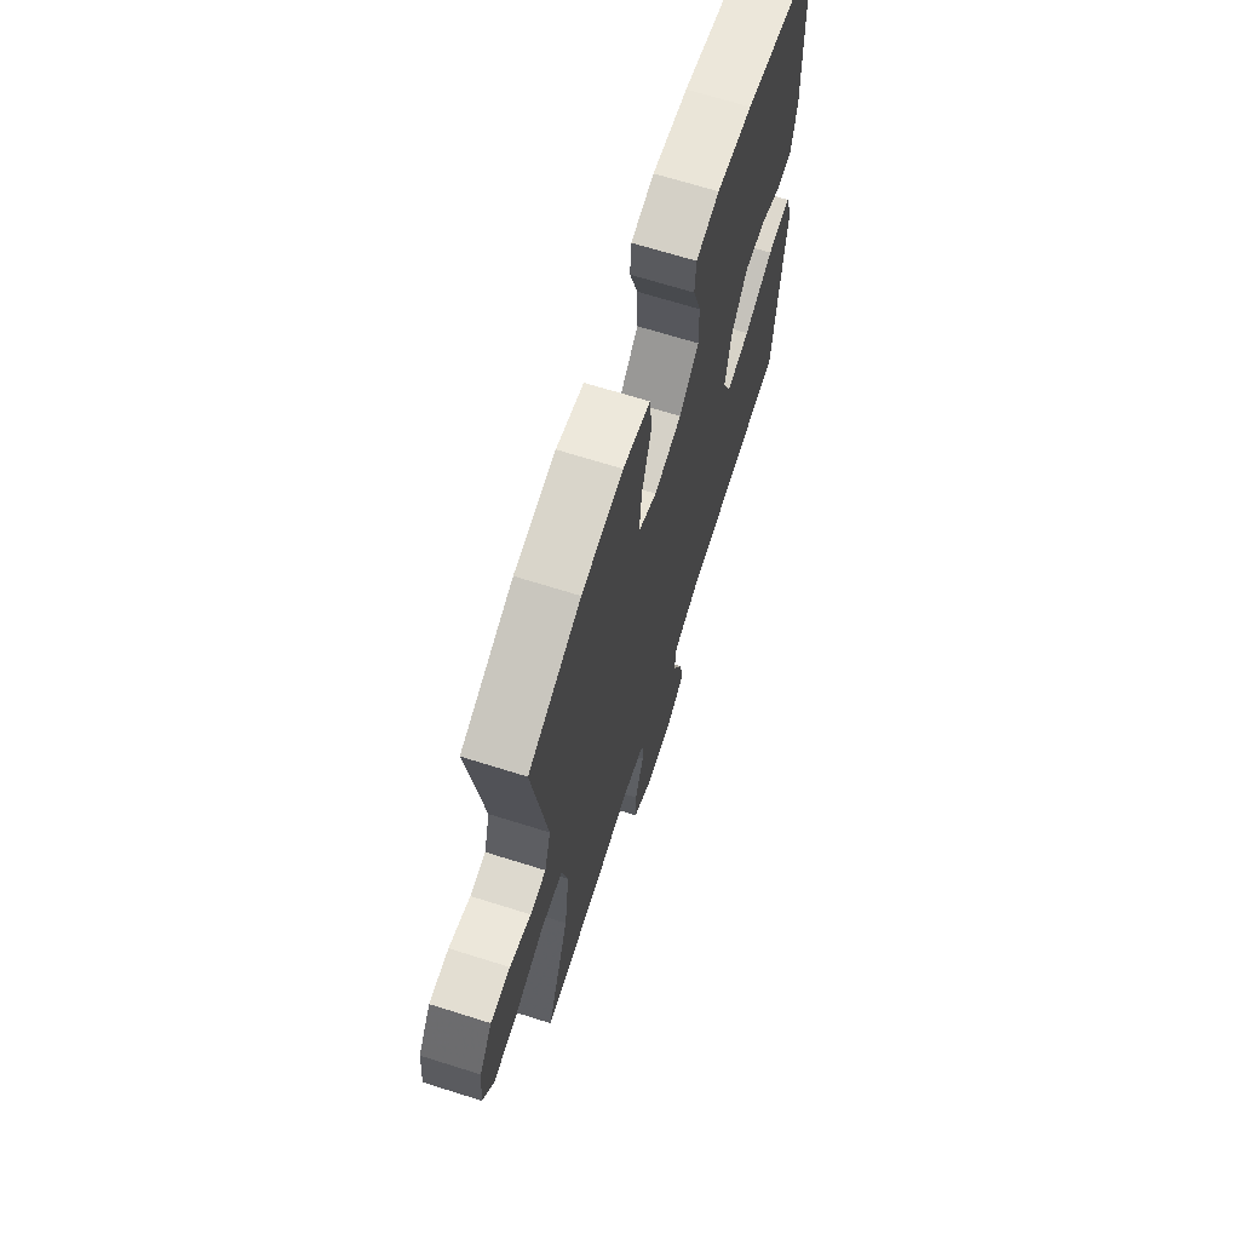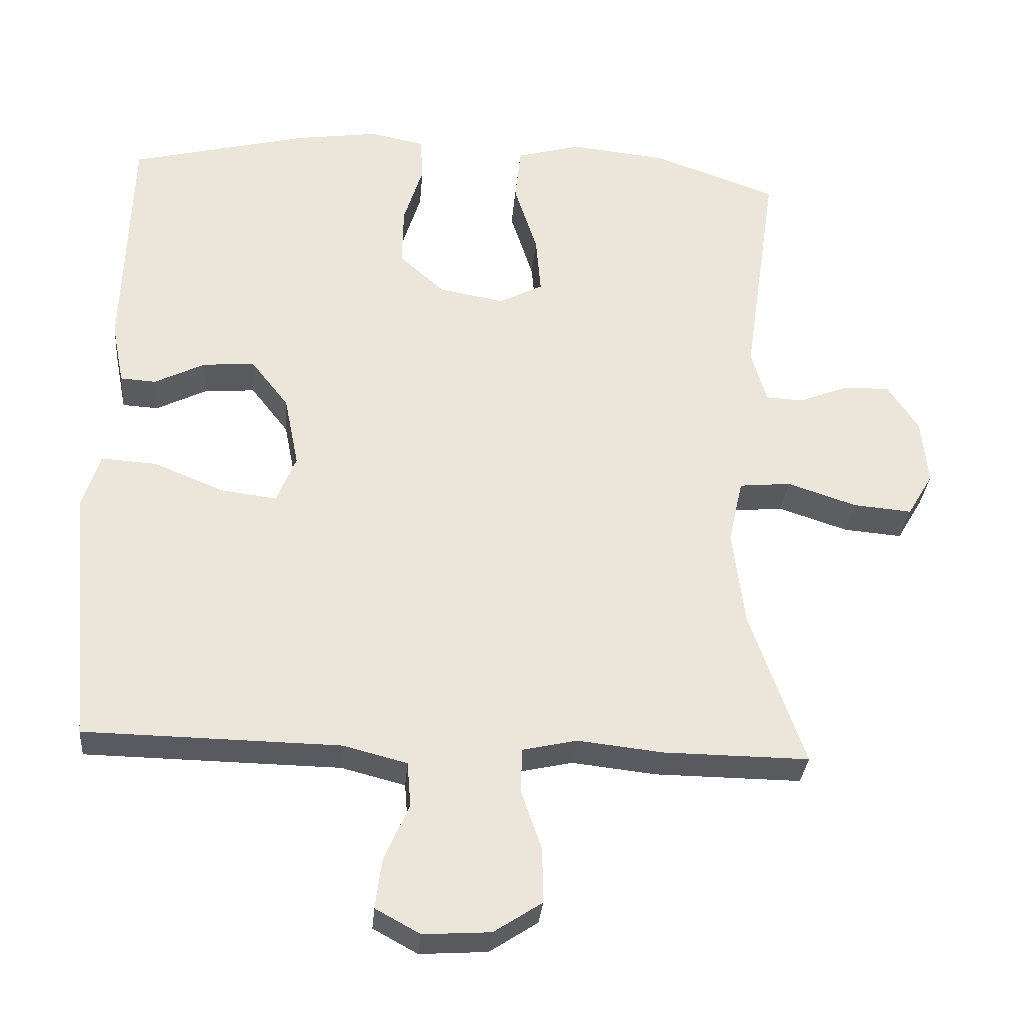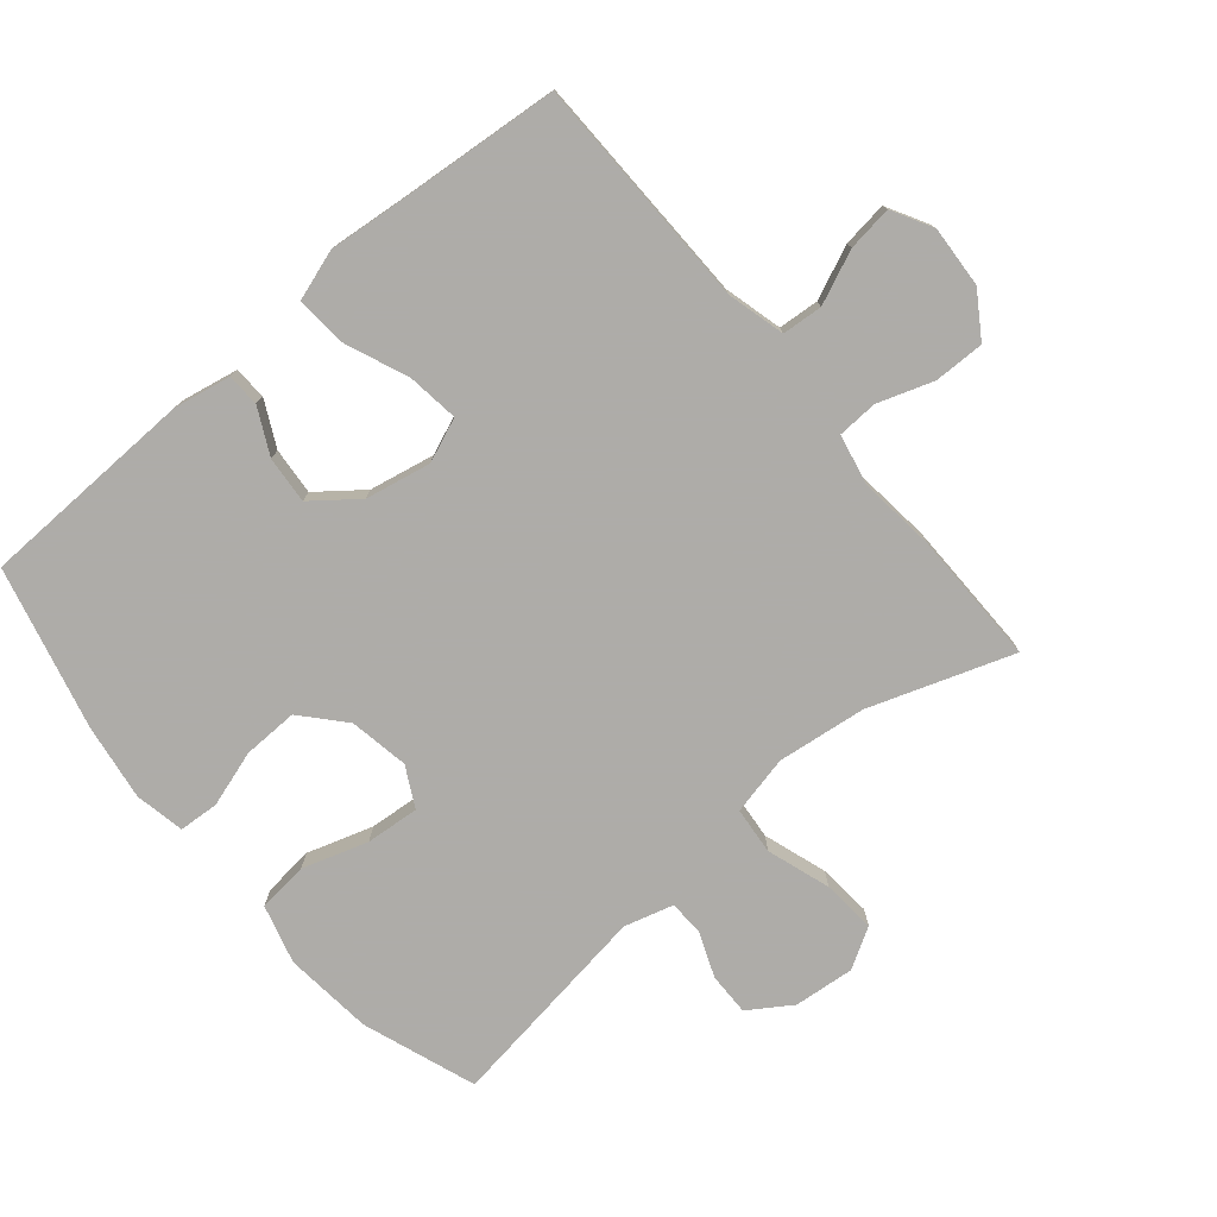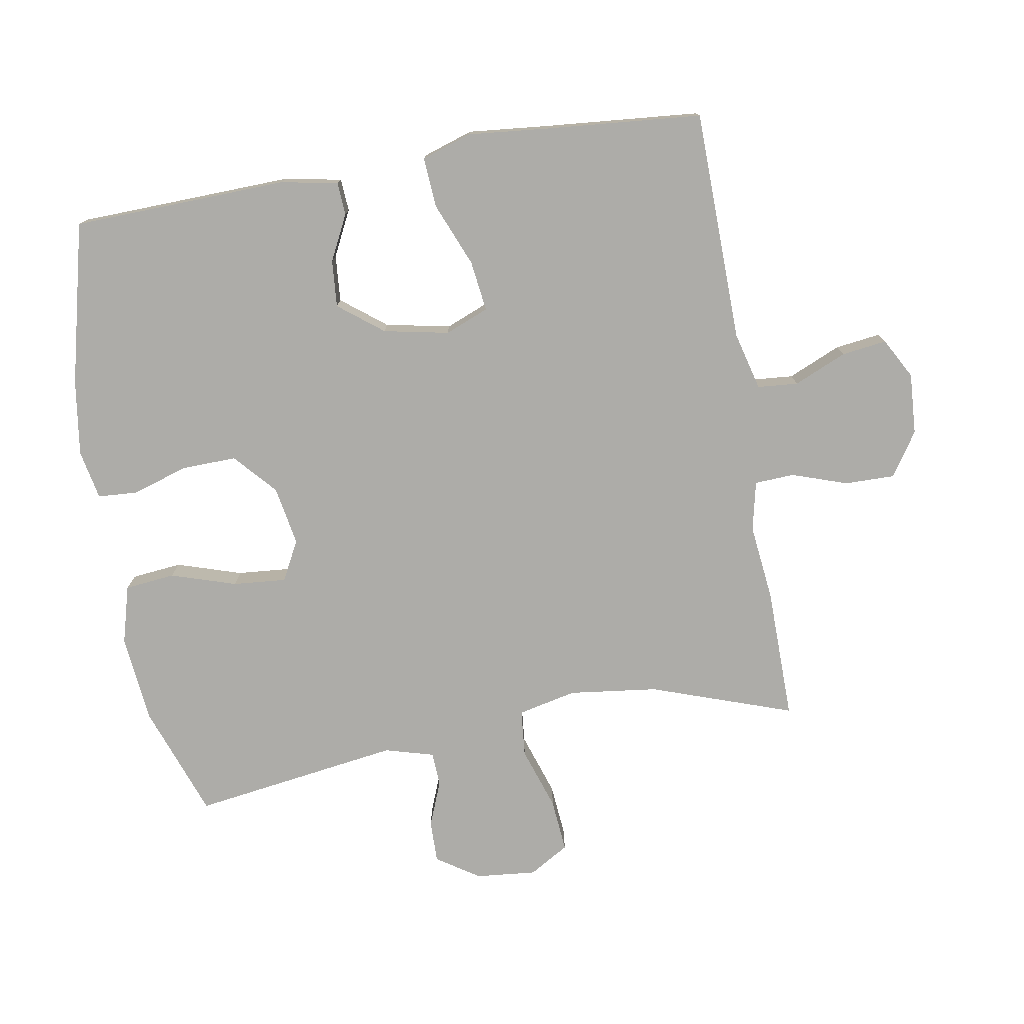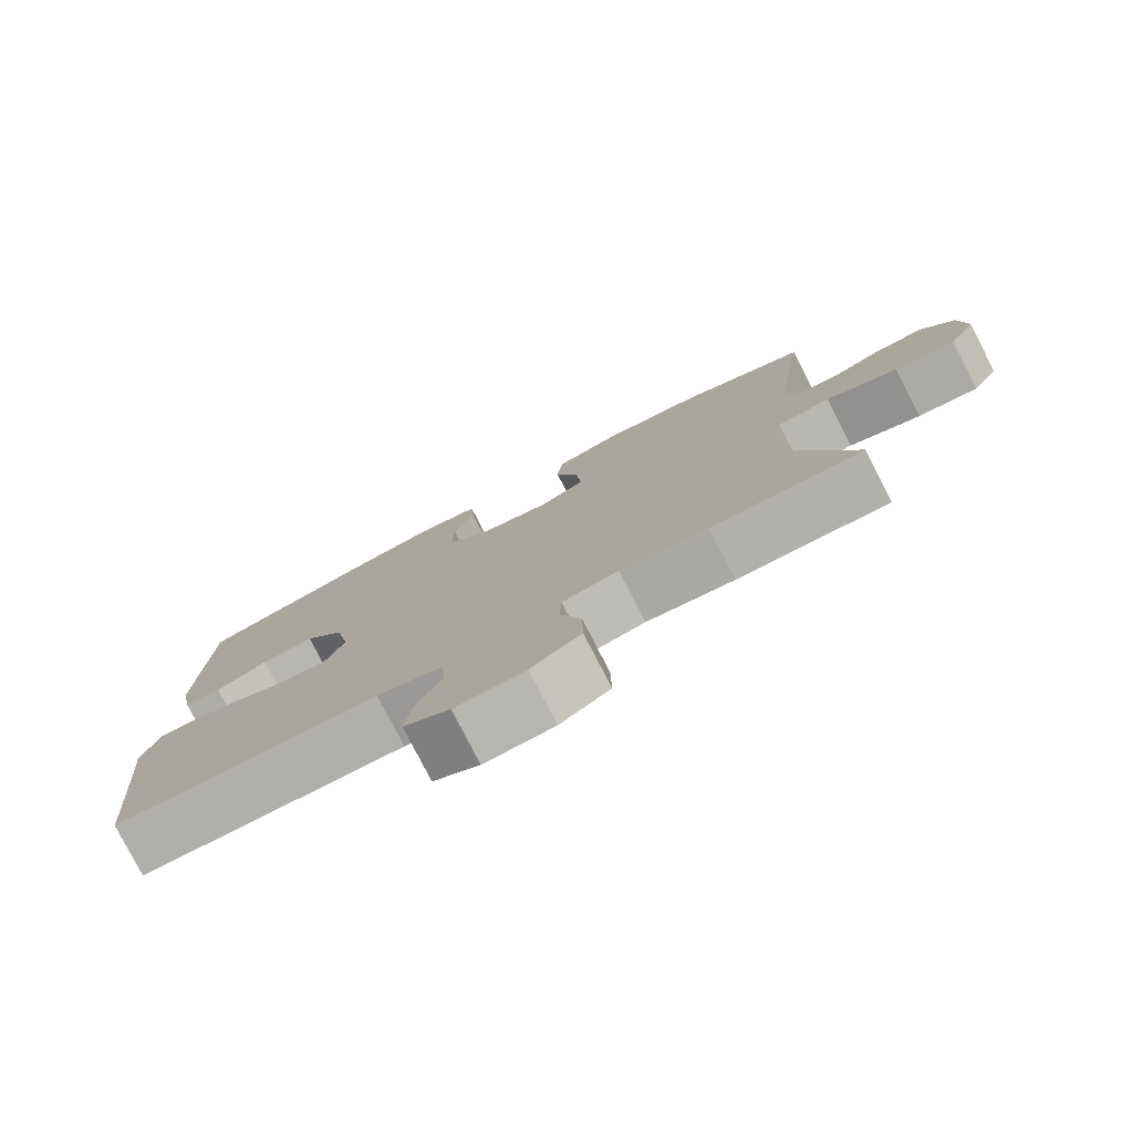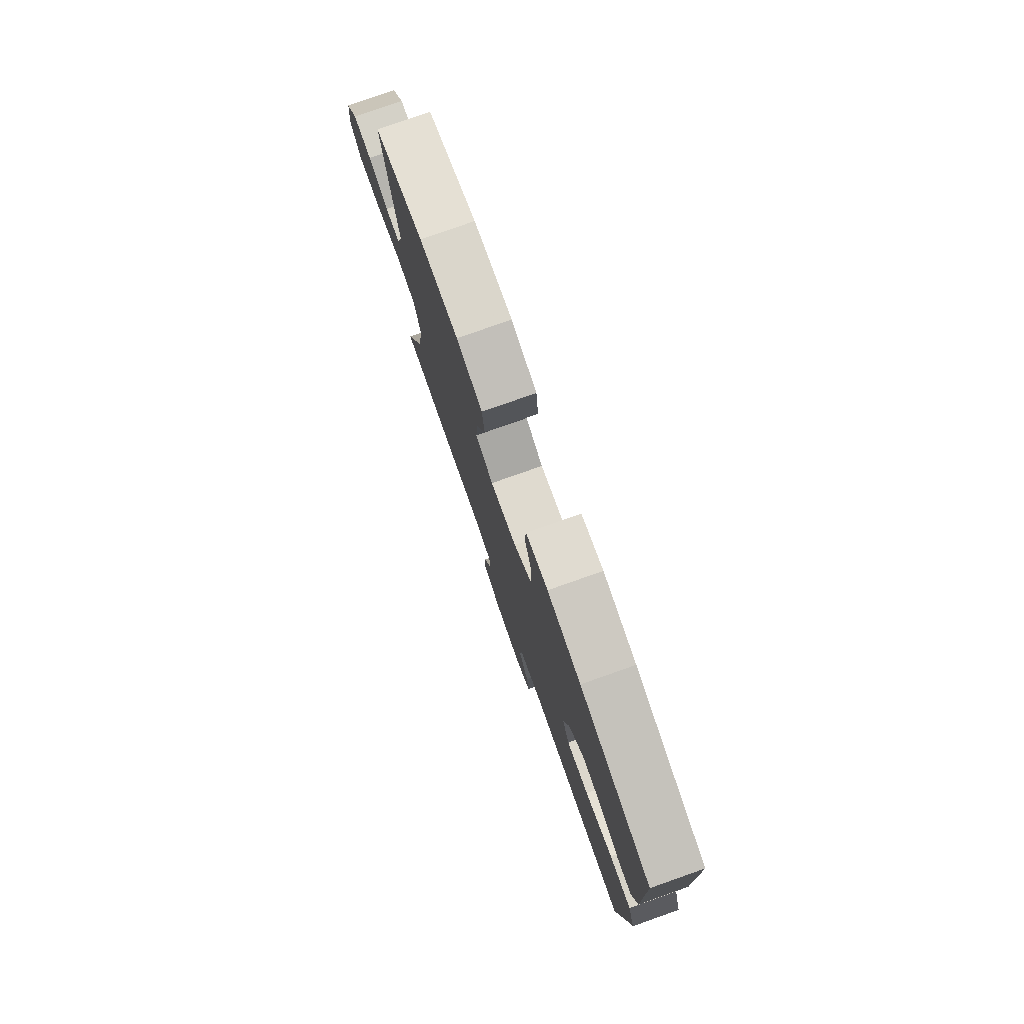
<metadata>
{"format":"obj","ext":"obj","renderer":"f3d","projection":"perspective","resolution":1024,"background":"white","views":[{"elev":68.4,"azim":-72.5,"up":"+Z"},{"elev":-31.7,"azim":175.1,"up":"+Z"},{"elev":-77.0,"azim":130.1,"up":"+Y"},{"elev":-76.6,"azim":99.8,"up":"+Y"},{"elev":-78.9,"azim":-152.9,"up":"+Z"},{"elev":79.1,"azim":70.6,"up":"+Z"}]}
</metadata>
<code>
v -0.5 0.07 0.5
v -0.327 0.07 0.562
v -0.191 0.07 0.576
v -0.101 0.07 0.551
v -0.093 0.07 0.474
v -0.125 0.07 0.374
v -0.132 0.07 0.292
v -0.071 0.07 0.26
v 0.02 0.07 0.276
v 0.084 0.07 0.333
v 0.082 0.07 0.417
v 0.055 0.07 0.503
v 0.059 0.07 0.564
v 0.135 0.07 0.579
v 0.251 0.07 0.562
v 0.5 0.07 0.5
v 0.51 0.07 0.169
v 0.493 0.07 0.082
v 0.443 0.07 0.079
v 0.373 0.07 0.114
v 0.301 0.07 0.12
v 0.248 0.07 0.052
v 0.228 0.07 -0.048
v 0.255 0.07 -0.115
v 0.333 0.07 -0.105
v 0.431 0.07 -0.065
v 0.508 0.07 -0.06
v 0.533 0.07 -0.137
v 0.521 0.07 -0.26
v 0.5 0.07 -0.5
v 0.144 0.07 -0.506
v 0.055 0.07 -0.529
v 0.05 0.07 -0.591
v 0.085 0.07 -0.672
v 0.094 0.07 -0.741
v 0.032 0.07 -0.775
v -0.062 0.07 -0.769
v -0.129 0.07 -0.725
v -0.128 0.07 -0.648
v -0.099 0.07 -0.563
v -0.102 0.07 -0.502
v -0.178 0.07 -0.485
v -0.296 0.07 -0.498
v -0.5 0.07 -0.5
v -0.424 0.07 -0.282
v -0.407 0.07 -0.146
v -0.427 0.07 -0.056
v -0.499 0.07 -0.049
v -0.596 0.07 -0.081
v -0.678 0.07 -0.088
v -0.714 0.07 -0.027
v -0.705 0.07 0.066
v -0.662 0.07 0.131
v -0.597 0.07 0.13
v -0.527 0.07 0.102
v -0.475 0.07 0.105
v -0.454 0.07 0.18
v -0.5 0 0.5
v -0.327 0 0.562
v -0.191 0 0.576
v -0.101 0 0.551
v -0.093 0 0.474
v -0.125 0 0.374
v -0.132 0 0.292
v -0.071 0 0.26
v 0.02 0 0.276
v 0.084 0 0.333
v 0.082 0 0.417
v 0.055 0 0.503
v 0.059 0 0.564
v 0.135 0 0.579
v 0.251 0 0.562
v 0.5 0 0.5
v 0.51 0 0.169
v 0.493 0 0.082
v 0.443 0 0.079
v 0.373 0 0.114
v 0.301 0 0.12
v 0.248 0 0.052
v 0.228 0 -0.048
v 0.255 0 -0.115
v 0.333 0 -0.105
v 0.431 0 -0.065
v 0.508 0 -0.06
v 0.533 0 -0.137
v 0.521 0 -0.26
v 0.5 0 -0.5
v 0.144 0 -0.506
v 0.055 0 -0.529
v 0.05 0 -0.591
v 0.085 0 -0.672
v 0.094 0 -0.741
v 0.032 0 -0.775
v -0.062 0 -0.769
v -0.129 0 -0.725
v -0.128 0 -0.648
v -0.099 0 -0.563
v -0.102 0 -0.502
v -0.178 0 -0.485
v -0.296 0 -0.498
v -0.5 0 -0.5
v -0.424 0 -0.282
v -0.407 0 -0.146
v -0.427 0 -0.056
v -0.499 0 -0.049
v -0.596 0 -0.081
v -0.678 0 -0.088
v -0.714 0 -0.027
v -0.705 0 0.066
v -0.662 0 0.131
v -0.597 0 0.13
v -0.527 0 0.102
v -0.475 0 0.105
v -0.454 0 0.18
f 53 54 55
f 52 53 55
f 51 52 55
f 50 51 55
f 49 50 55
f 48 49 55
f 47 48 55 56
f 42 43 44 45
f 41 42 45 46
f 38 39 40
f 37 38 40
f 36 37 40
f 35 36 40
f 34 35 40
f 33 34 40
f 32 33 40 41
f 41 46 47
f 32 41 47
f 31 32 47
f 27 28 29
f 26 27 29
f 25 26 29
f 29 30 31
f 25 29 31
f 24 25 31
f 18 19 20
f 17 18 20
f 16 17 20
f 15 16 20
f 14 15 20
f 13 14 20
f 12 13 20
f 11 12 20
f 10 11 20 21
f 9 10 21 22
f 4 5 6
f 3 4 6
f 2 3 6
f 1 2 6
f 57 1 6
f 57 6 7
f 57 7 8
f 56 57 8
f 47 56 8
f 31 47 8
f 24 31 8
f 23 24 8
f 8 9 22 23
f 112 111 110
f 112 110 109
f 112 109 108
f 112 108 107
f 112 107 106
f 112 106 105
f 113 112 105 104
f 102 101 100 99
f 103 102 99 98
f 97 96 95
f 97 95 94
f 97 94 93
f 97 93 92
f 97 92 91
f 97 91 90
f 98 97 90 89
f 104 103 98
f 104 98 89
f 104 89 88
f 86 85 84
f 86 84 83
f 86 83 82
f 88 87 86
f 88 86 82
f 88 82 81
f 77 76 75
f 77 75 74
f 77 74 73
f 77 73 72
f 77 72 71
f 77 71 70
f 77 70 69
f 77 69 68
f 78 77 68 67
f 79 78 67 66
f 63 62 61
f 63 61 60
f 63 60 59
f 63 59 58
f 63 58 114
f 64 63 114
f 65 64 114
f 65 114 113
f 65 113 104
f 65 104 88
f 65 88 81
f 65 81 80
f 80 79 66 65
f 1 58 59 2
f 2 59 60 3
f 3 60 61 4
f 4 61 62 5
f 5 62 63 6
f 6 63 64 7
f 7 64 65 8
f 8 65 66 9
f 9 66 67 10
f 10 67 68 11
f 11 68 69 12
f 12 69 70 13
f 13 70 71 14
f 14 71 72 15
f 15 72 73 16
f 16 73 74 17
f 17 74 75 18
f 18 75 76 19
f 19 76 77 20
f 20 77 78 21
f 21 78 79 22
f 22 79 80 23
f 23 80 81 24
f 24 81 82 25
f 25 82 83 26
f 26 83 84 27
f 27 84 85 28
f 28 85 86 29
f 29 86 87 30
f 30 87 88 31
f 31 88 89 32
f 32 89 90 33
f 33 90 91 34
f 34 91 92 35
f 35 92 93 36
f 36 93 94 37
f 37 94 95 38
f 38 95 96 39
f 39 96 97 40
f 40 97 98 41
f 41 98 99 42
f 42 99 100 43
f 43 100 101 44
f 44 101 102 45
f 45 102 103 46
f 46 103 104 47
f 47 104 105 48
f 48 105 106 49
f 49 106 107 50
f 50 107 108 51
f 51 108 109 52
f 52 109 110 53
f 53 110 111 54
f 54 111 112 55
f 55 112 113 56
f 56 113 114 57
f 57 114 58 1

</code>
